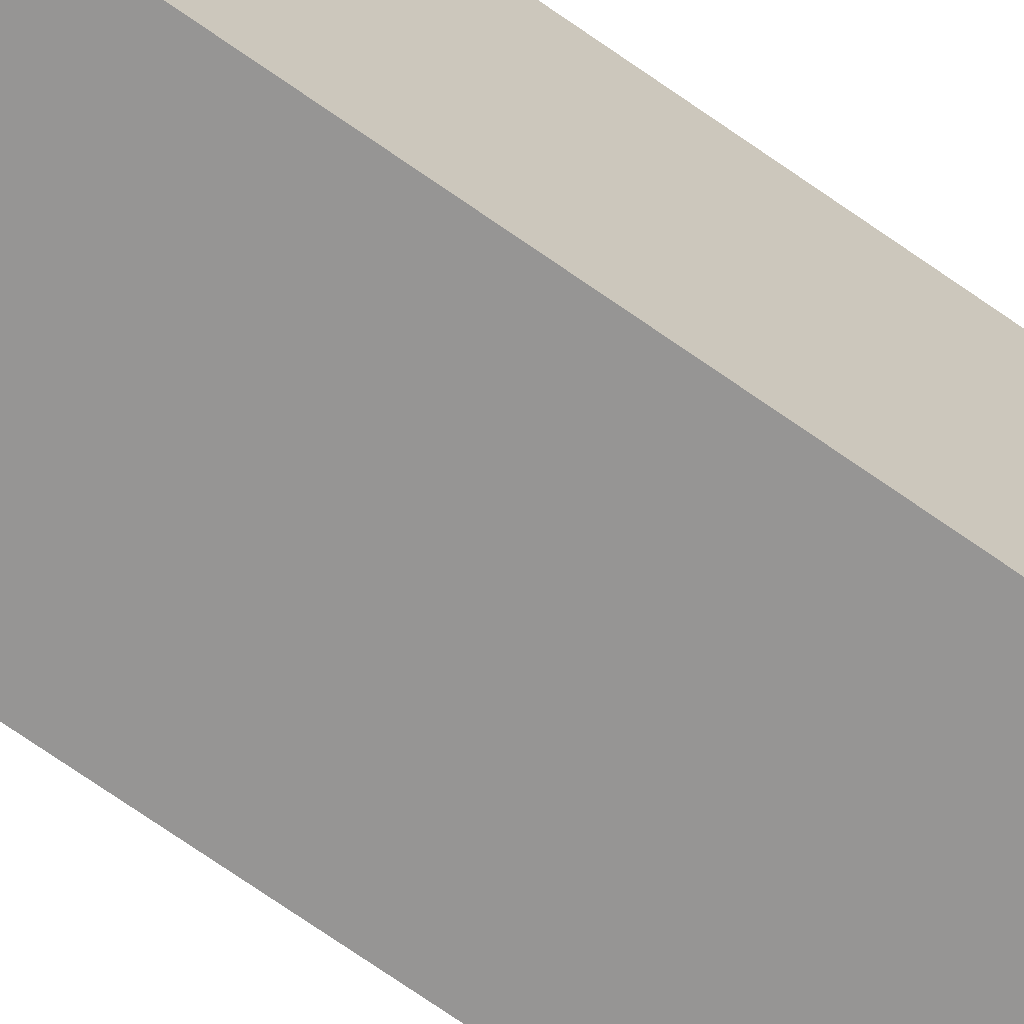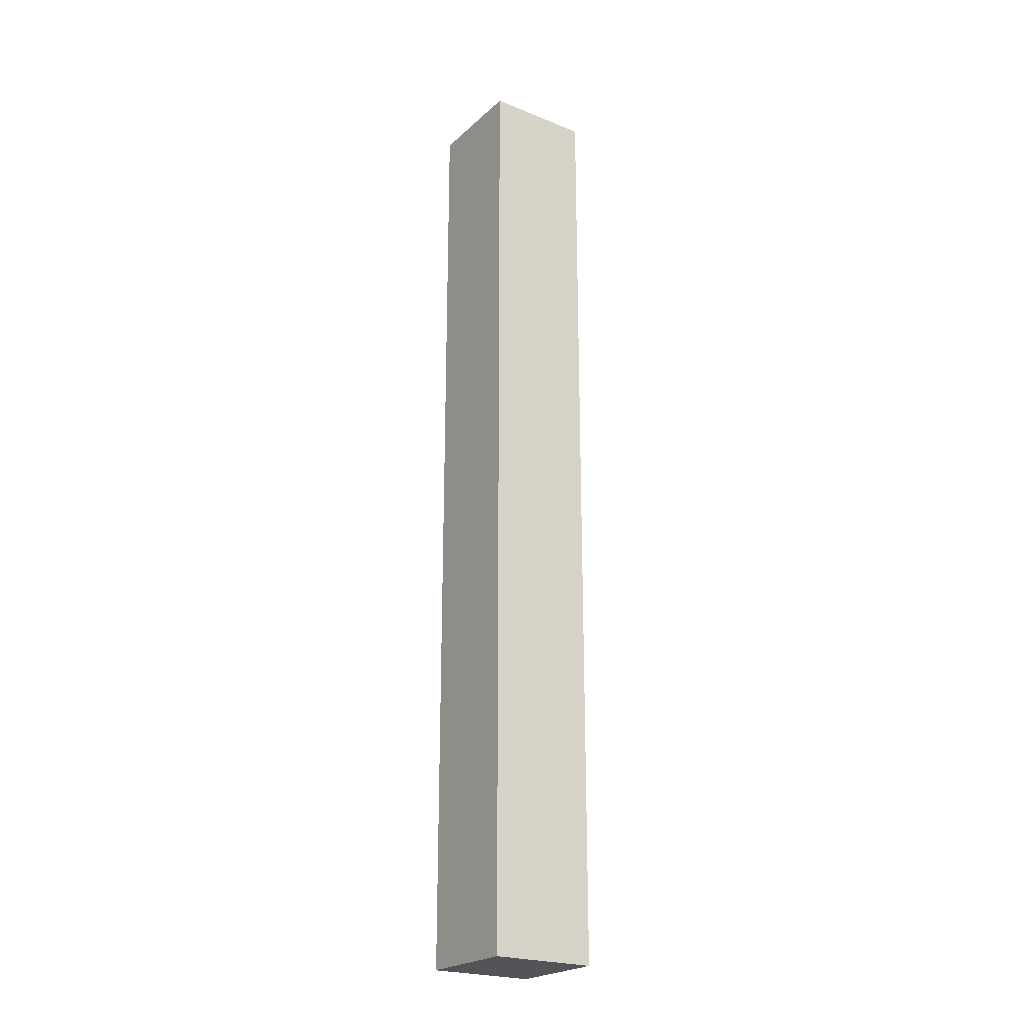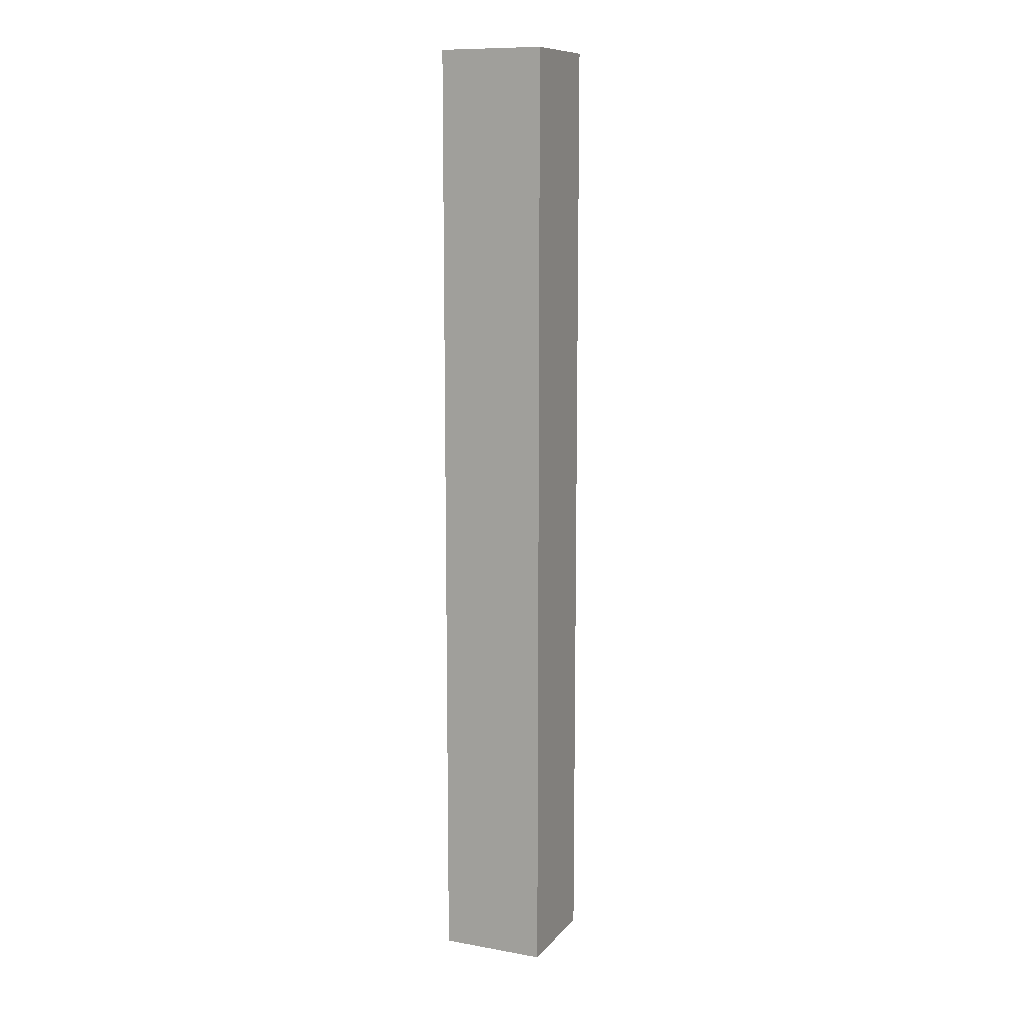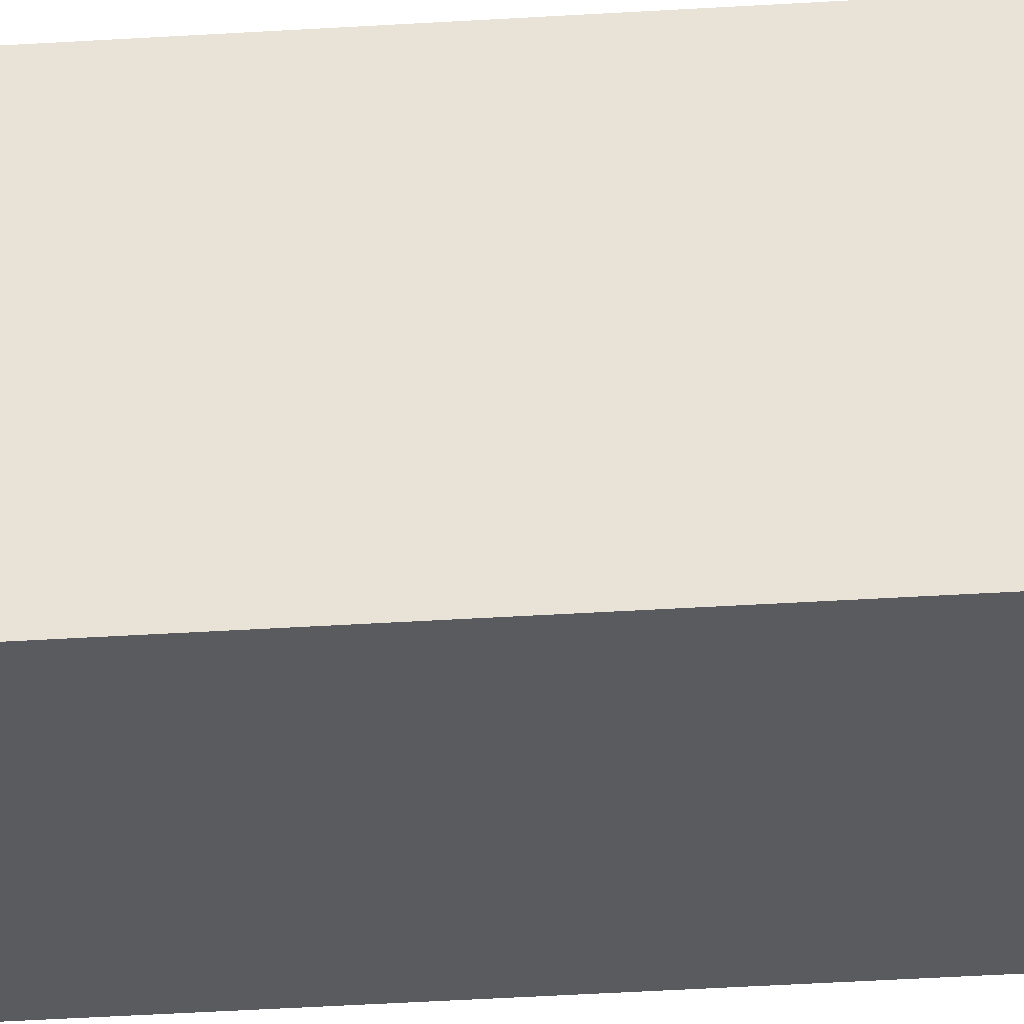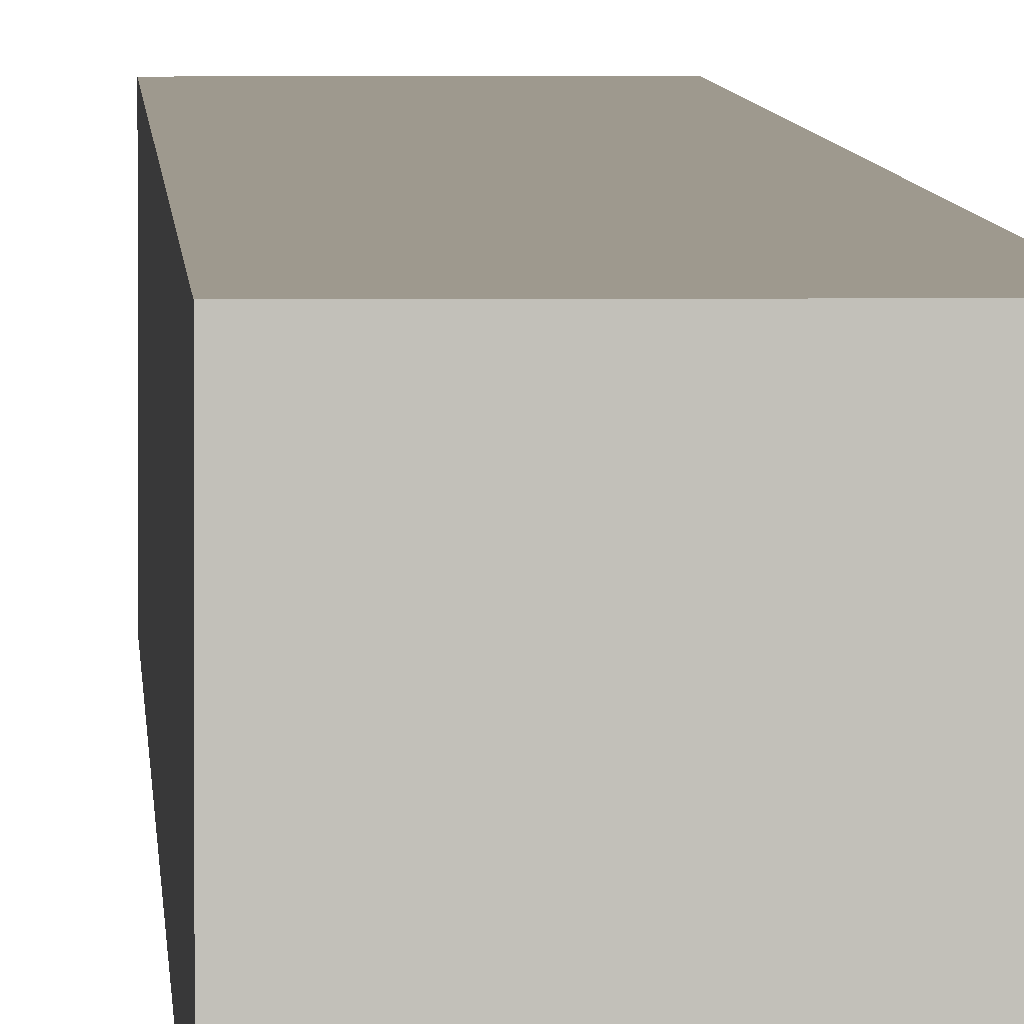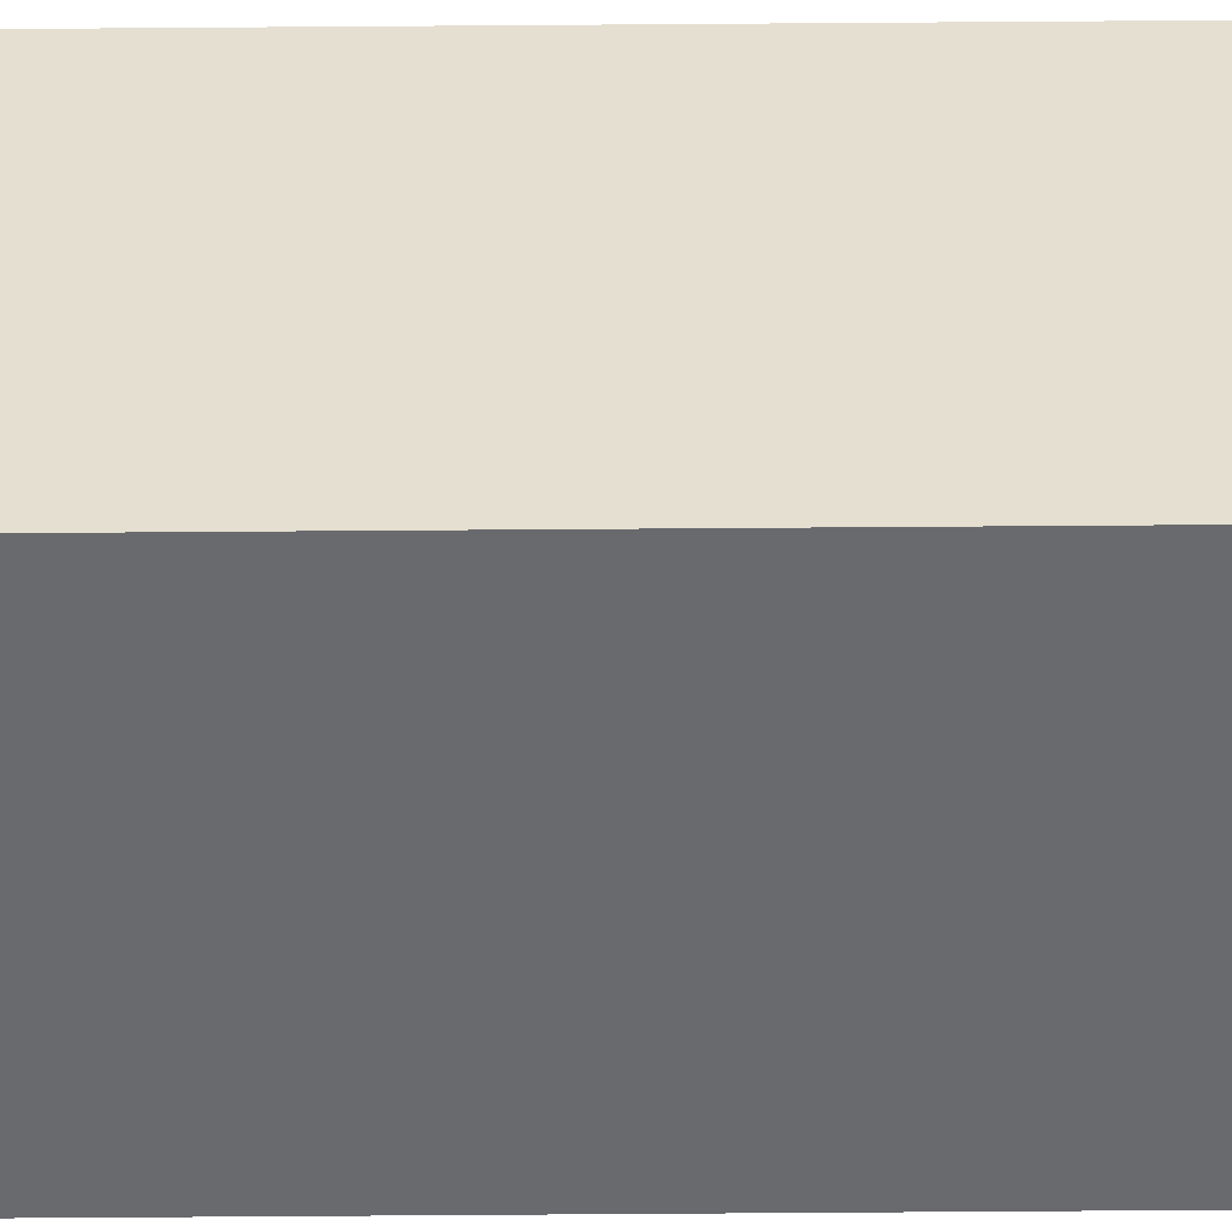
<metadata>
{"format":"obj","ext":"obj","renderer":"f3d","projection":"perspective","resolution":1024,"background":"white","views":[{"elev":-67.6,"azim":-125.7,"up":"+Z"},{"elev":-23.0,"azim":145.7,"up":"+Y"},{"elev":10.8,"azim":113.6,"up":"+Y"},{"elev":-33.3,"azim":-84.8,"up":"+Z"},{"elev":3.5,"azim":-2.1,"up":"+Z"},{"elev":-53.0,"azim":-89.5,"up":"+Z"}]}
</metadata>
<code>
o Margine lemn cos gunoi parc
g Margine lemn cos gunoi parc
v 0.125 -0.7763 0.125
v -0.125 -0.7763 0.125
v 0.125 1.473 0.125
v -0.125 1.473 0.125
v -0.125 -0.7763 -0.125
v -0.125 1.473 -0.125
v 0.125 -0.7763 -0.125
v 0.125 1.473 -0.125
f 4 6 5 2
f 6 8 7 5
f 8 3 1 7
f 8 6 4 3
f 1 2 5 7
f 3 4 2 1

</code>
